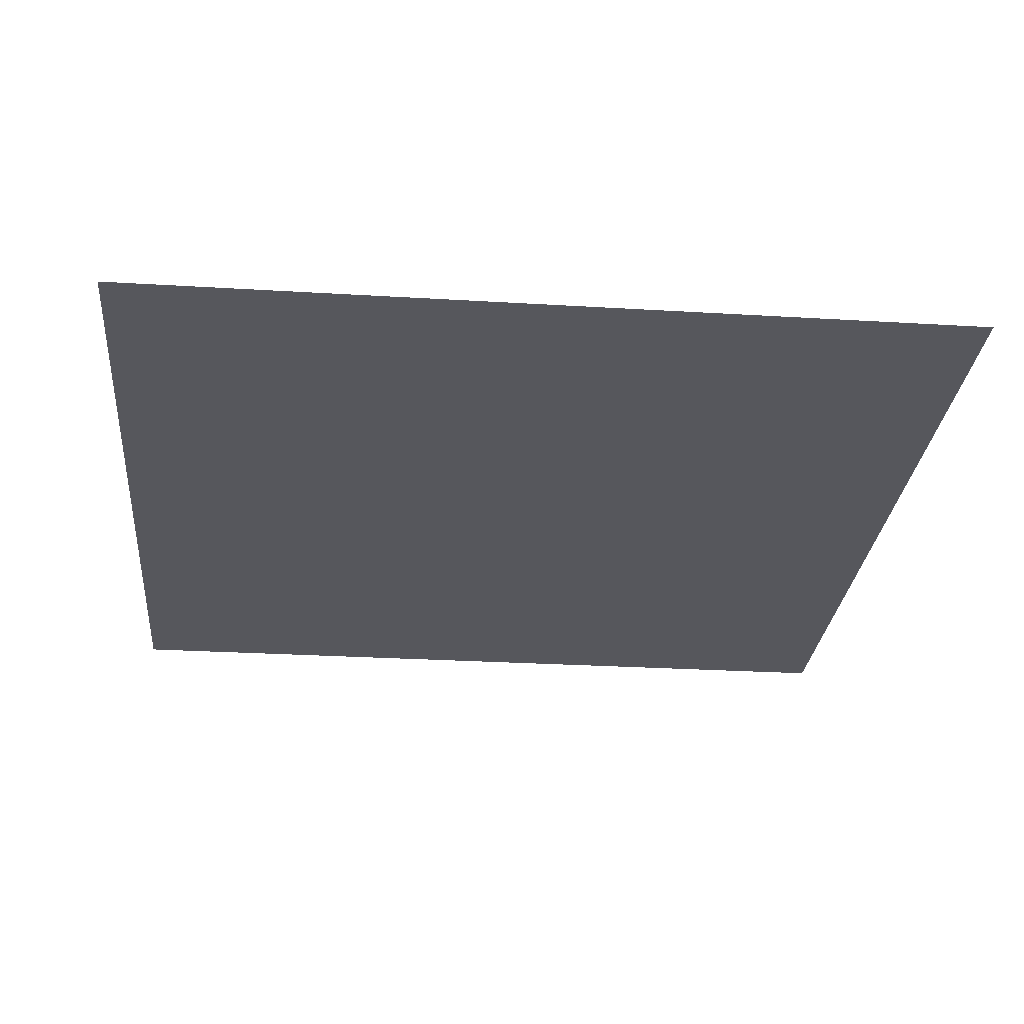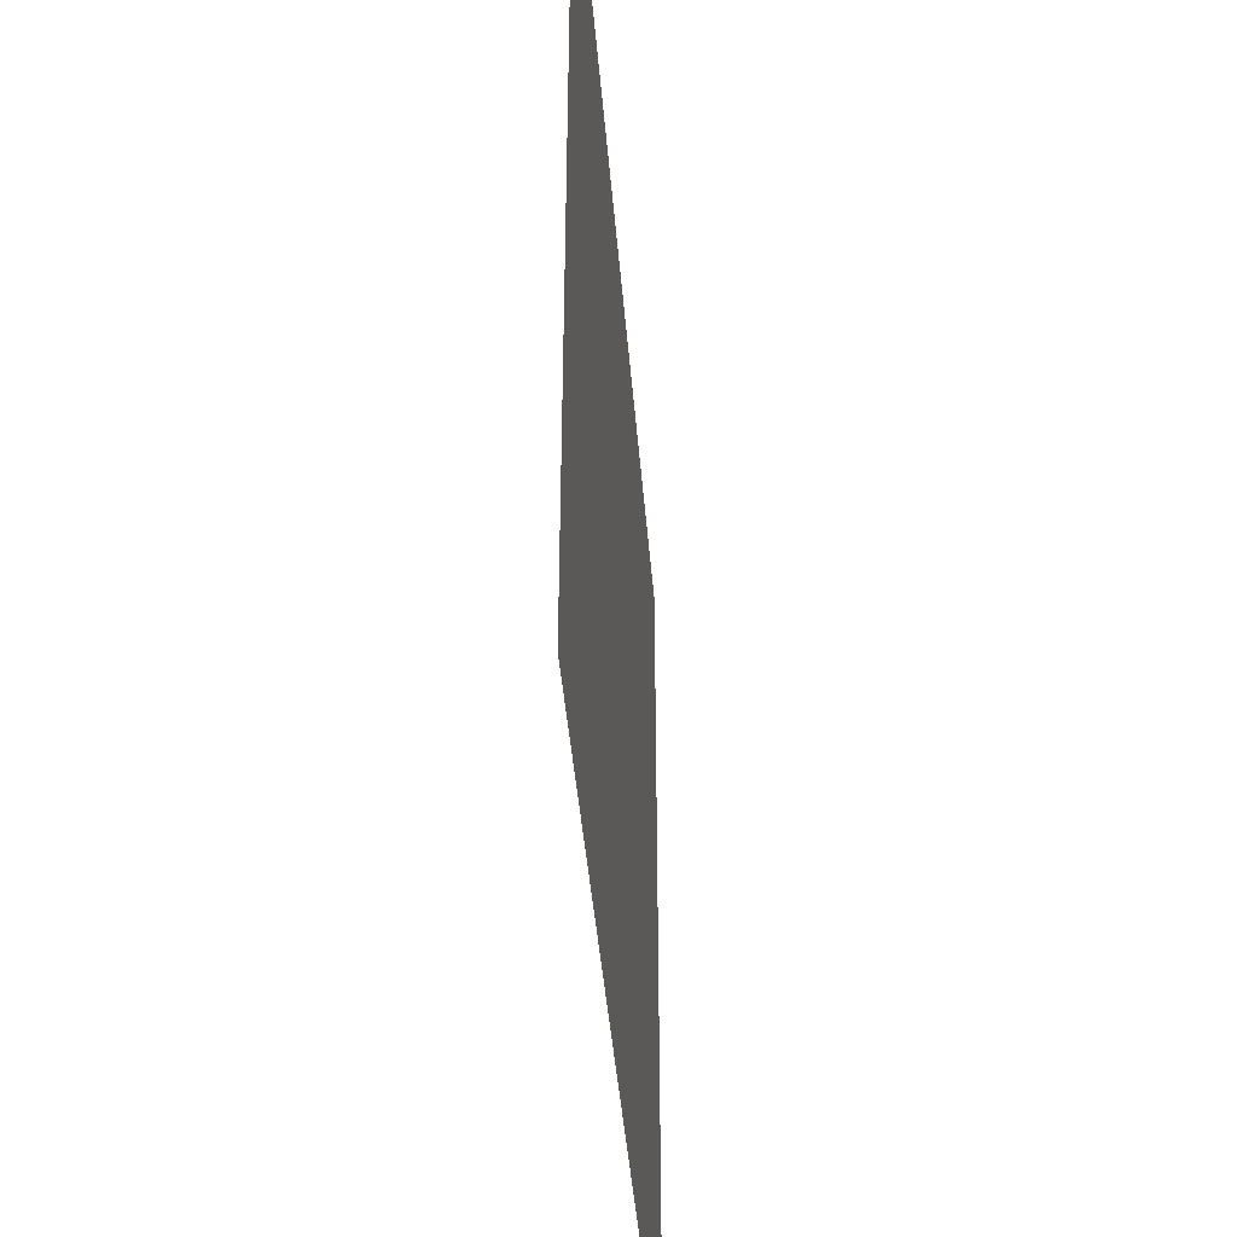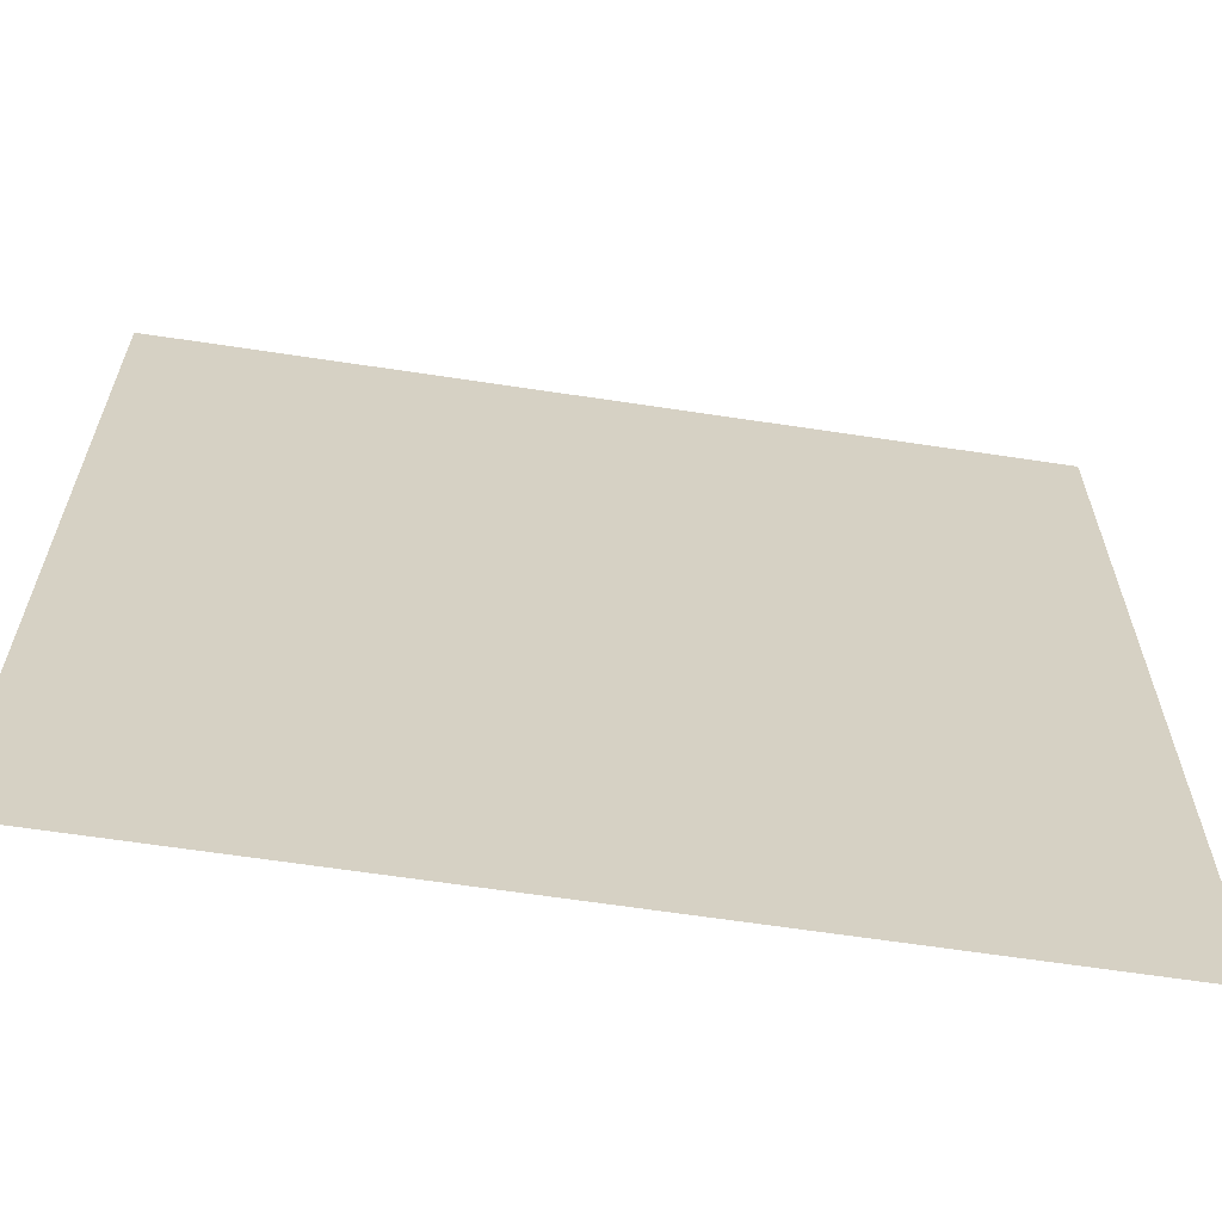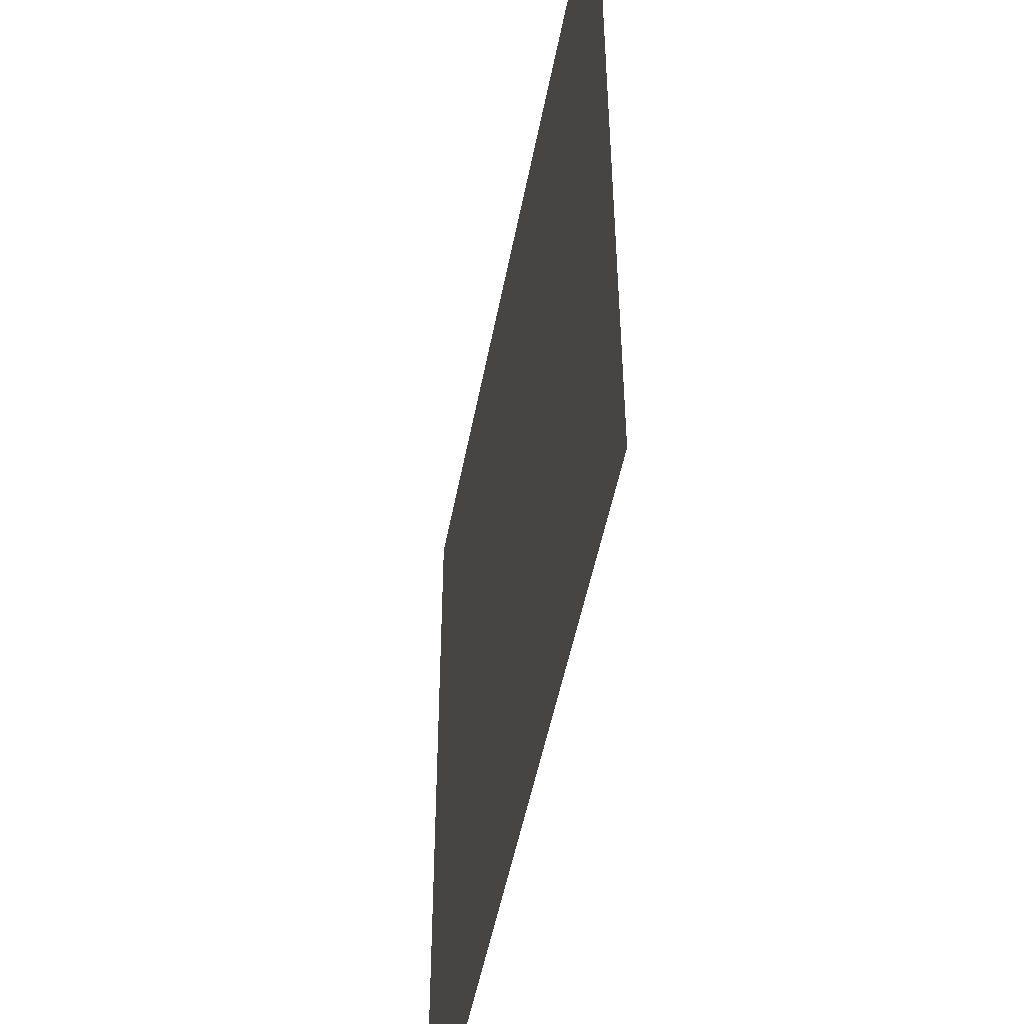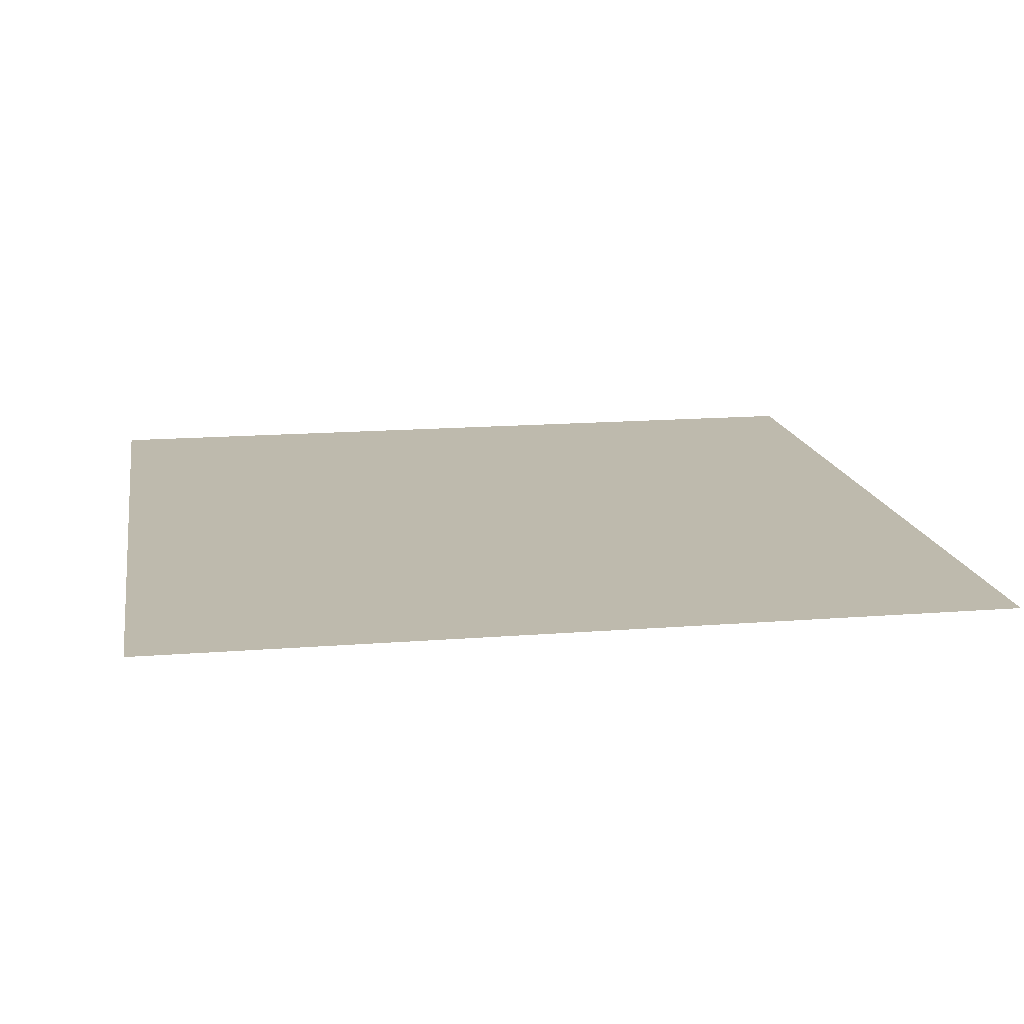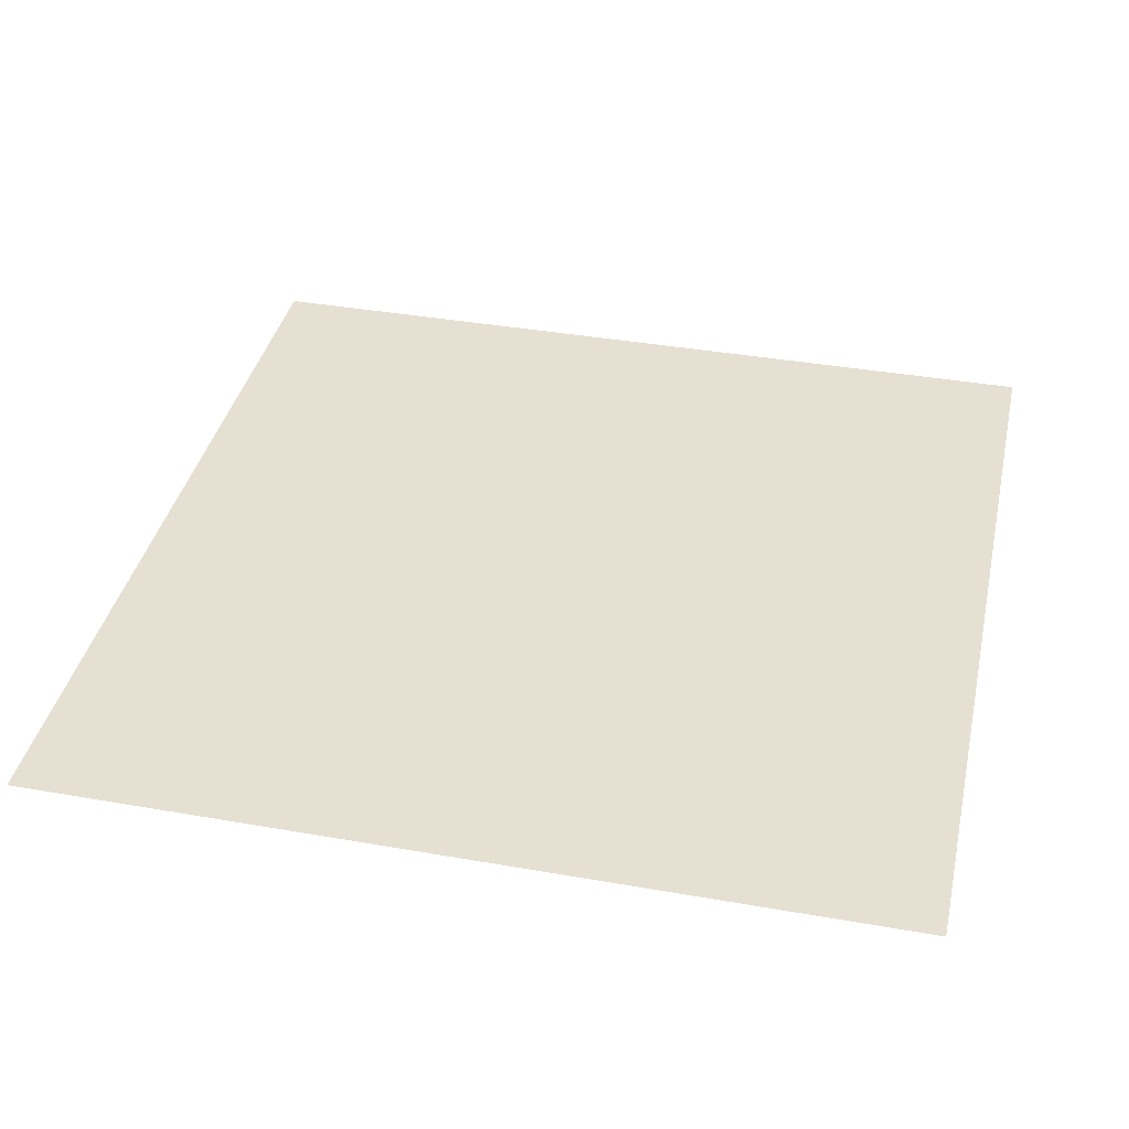
<metadata>
{"format":"obj","ext":"obj","renderer":"f3d","projection":"perspective","resolution":1024,"background":"white","views":[{"elev":-27.5,"azim":-95.3,"up":"+Y"},{"elev":-43.3,"azim":94.6,"up":"+Z"},{"elev":-63.8,"azim":-8.7,"up":"+Z"},{"elev":-49.7,"azim":-100.6,"up":"+Z"},{"elev":15.4,"azim":80.4,"up":"+Y"},{"elev":38.4,"azim":102.5,"up":"+Y"}]}
</metadata>
<code>
v  -150 0 150
v  150 0 150
v  -150 0 -150
v  150 0 -150
o Plane031
g Plane031
f 3 1 2 4

</code>
